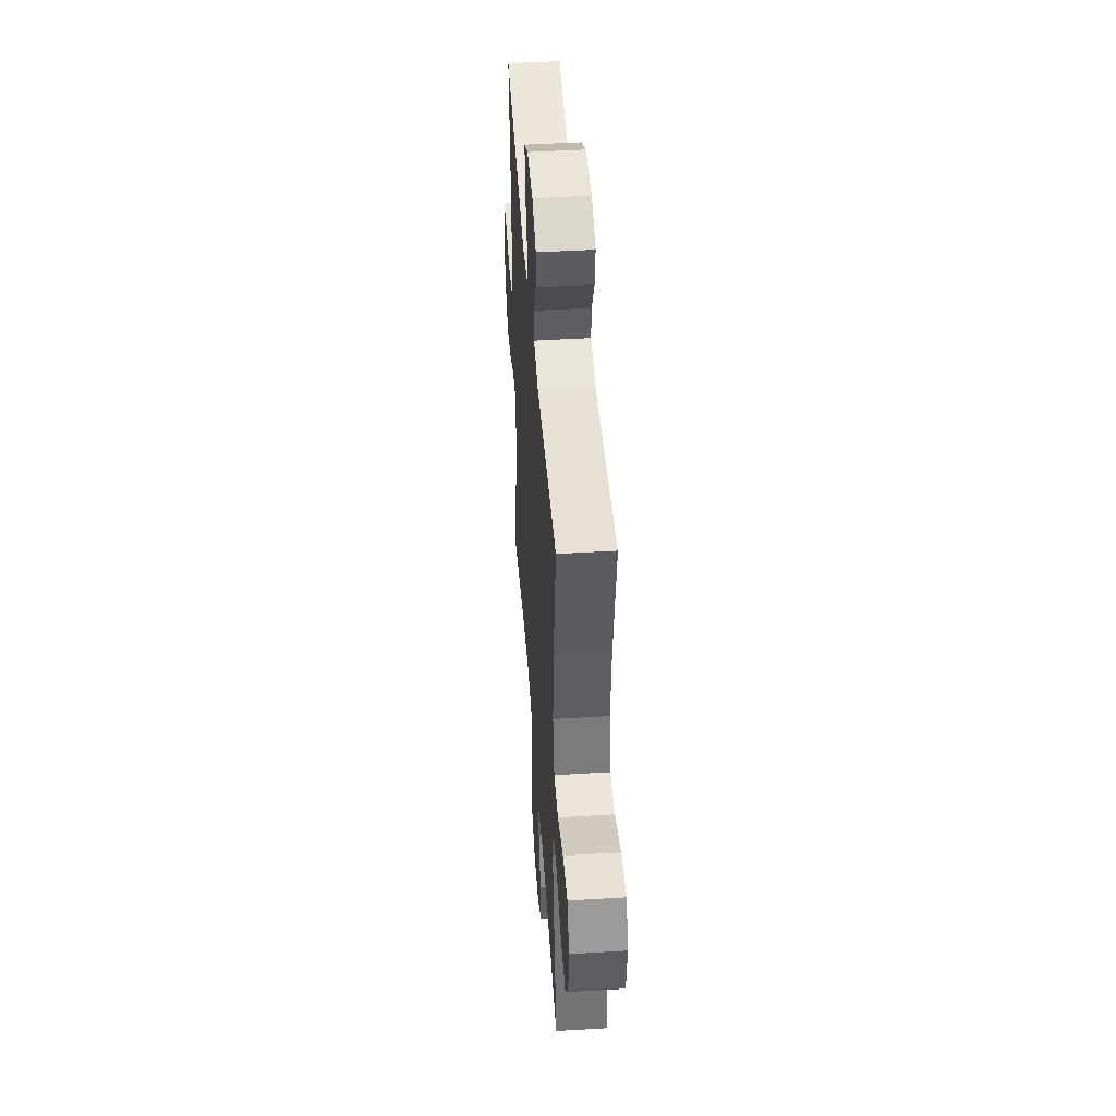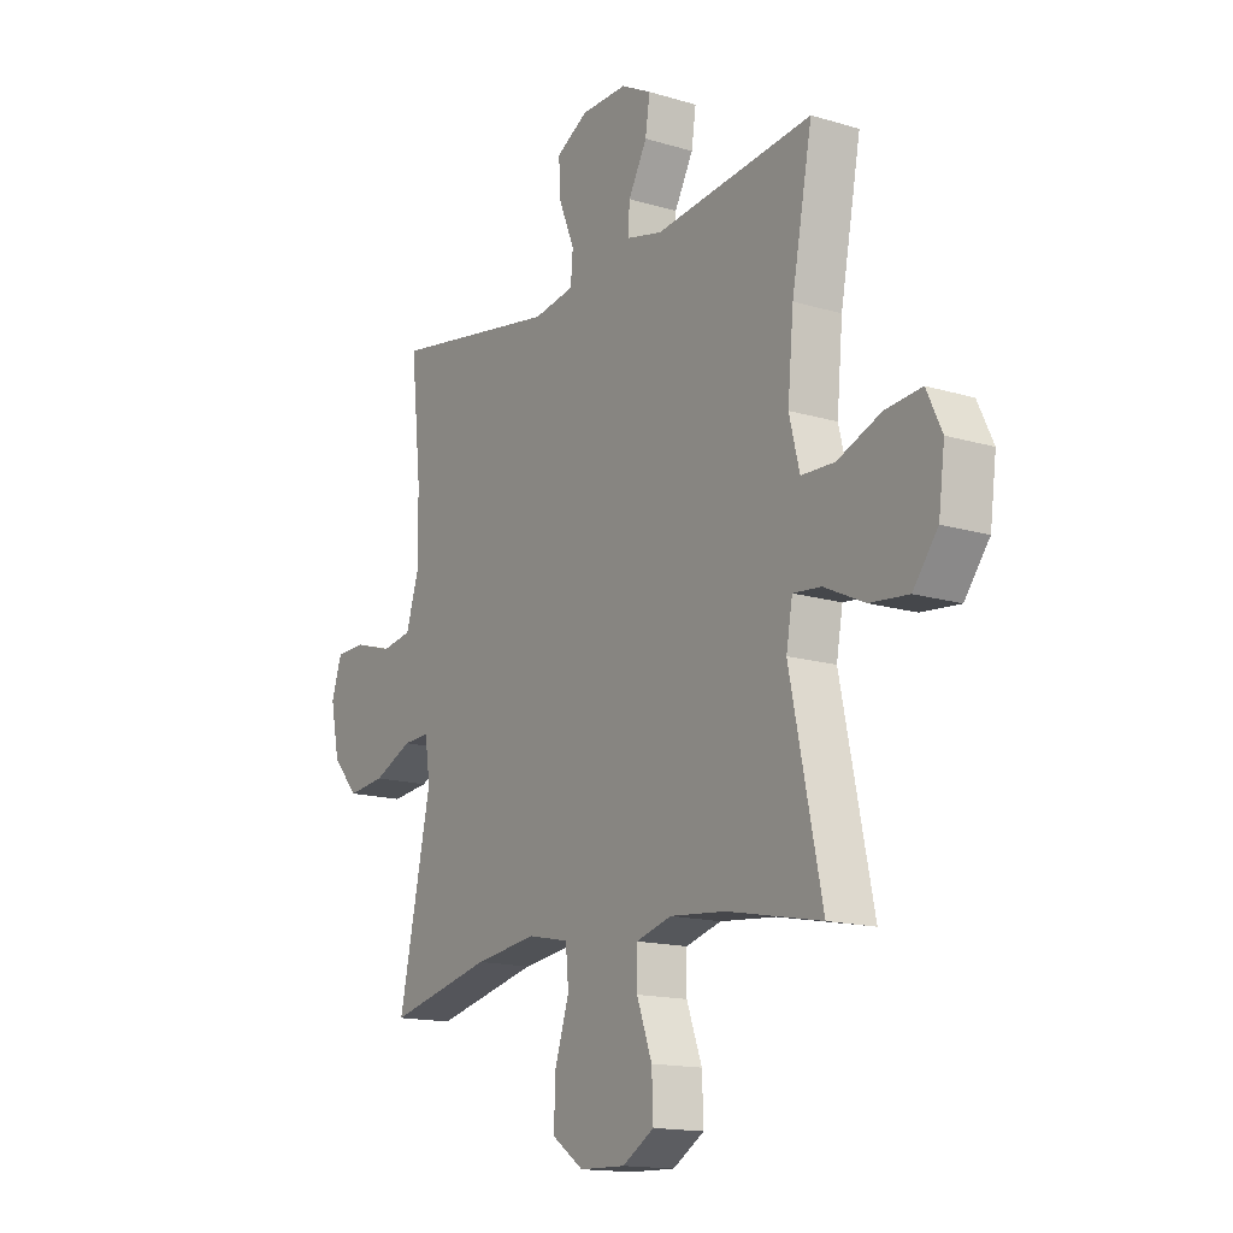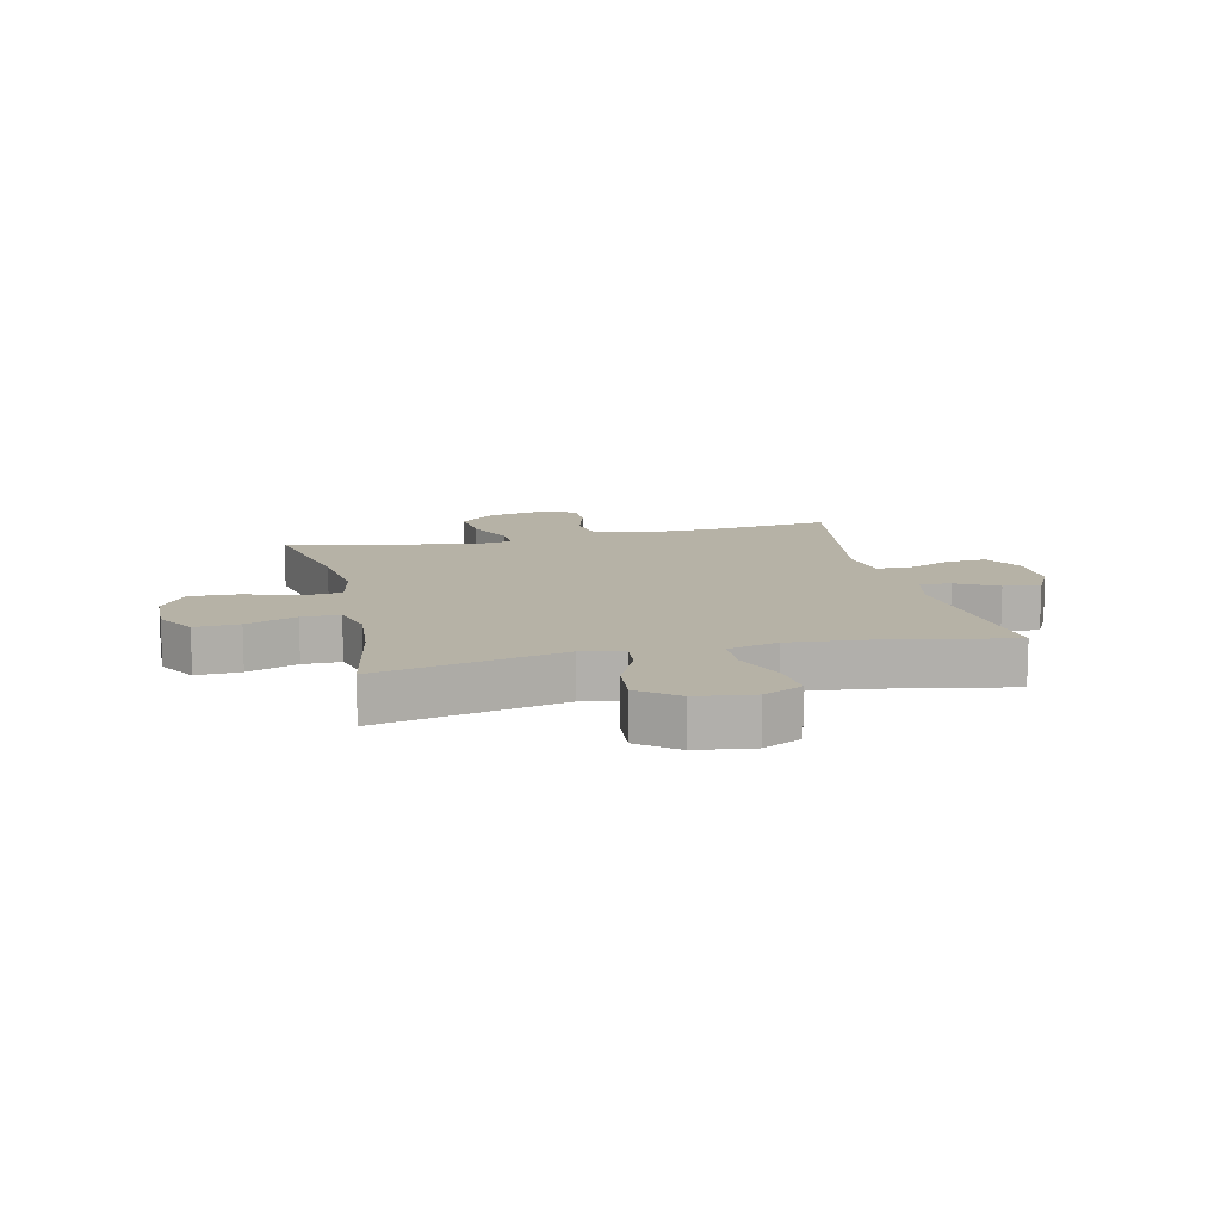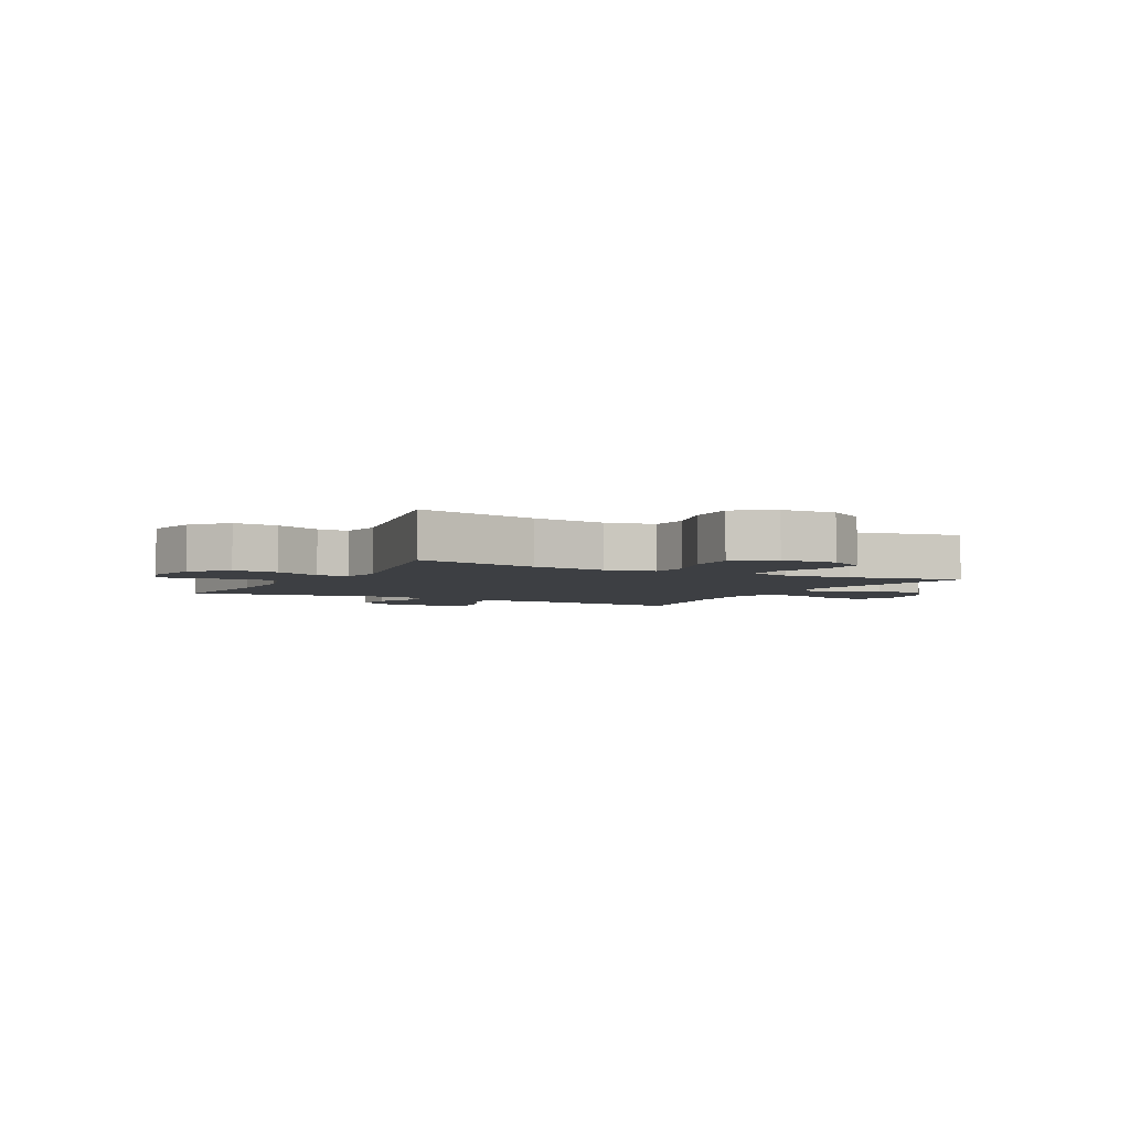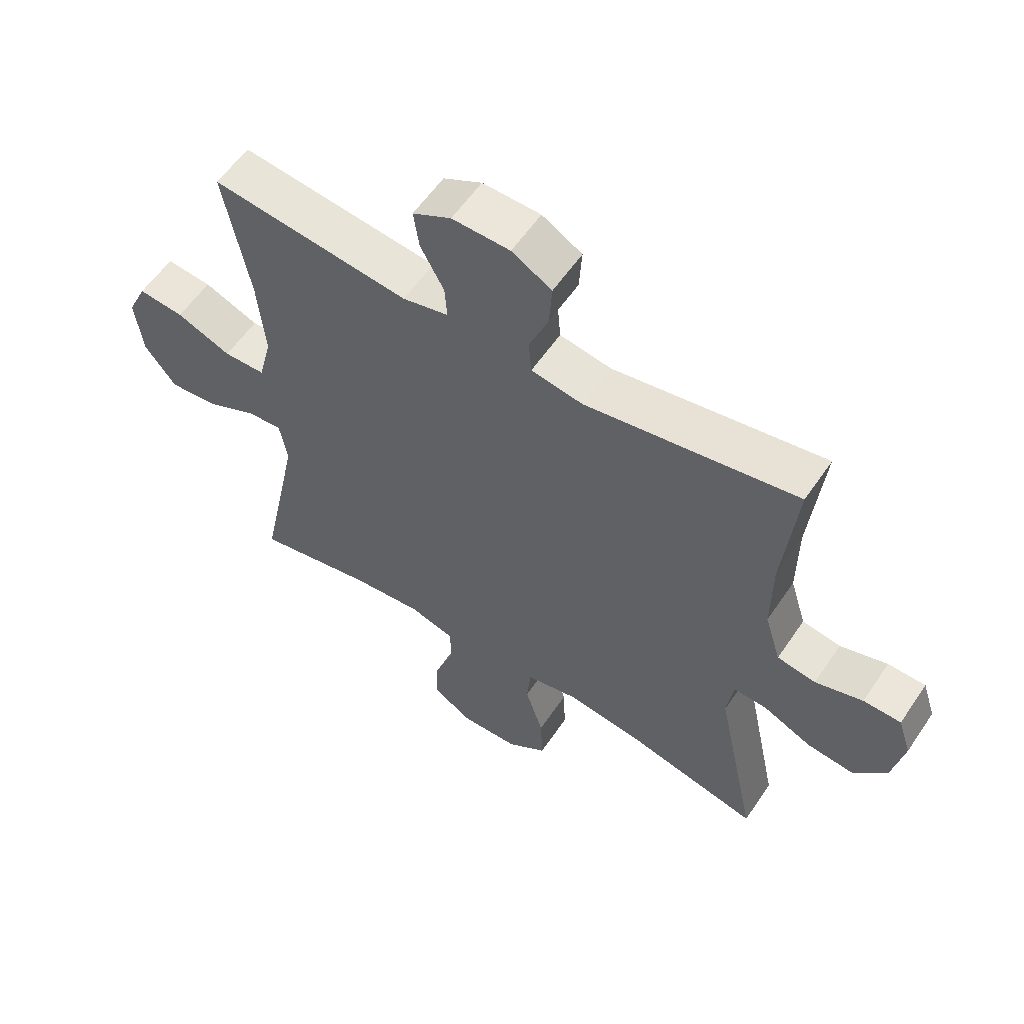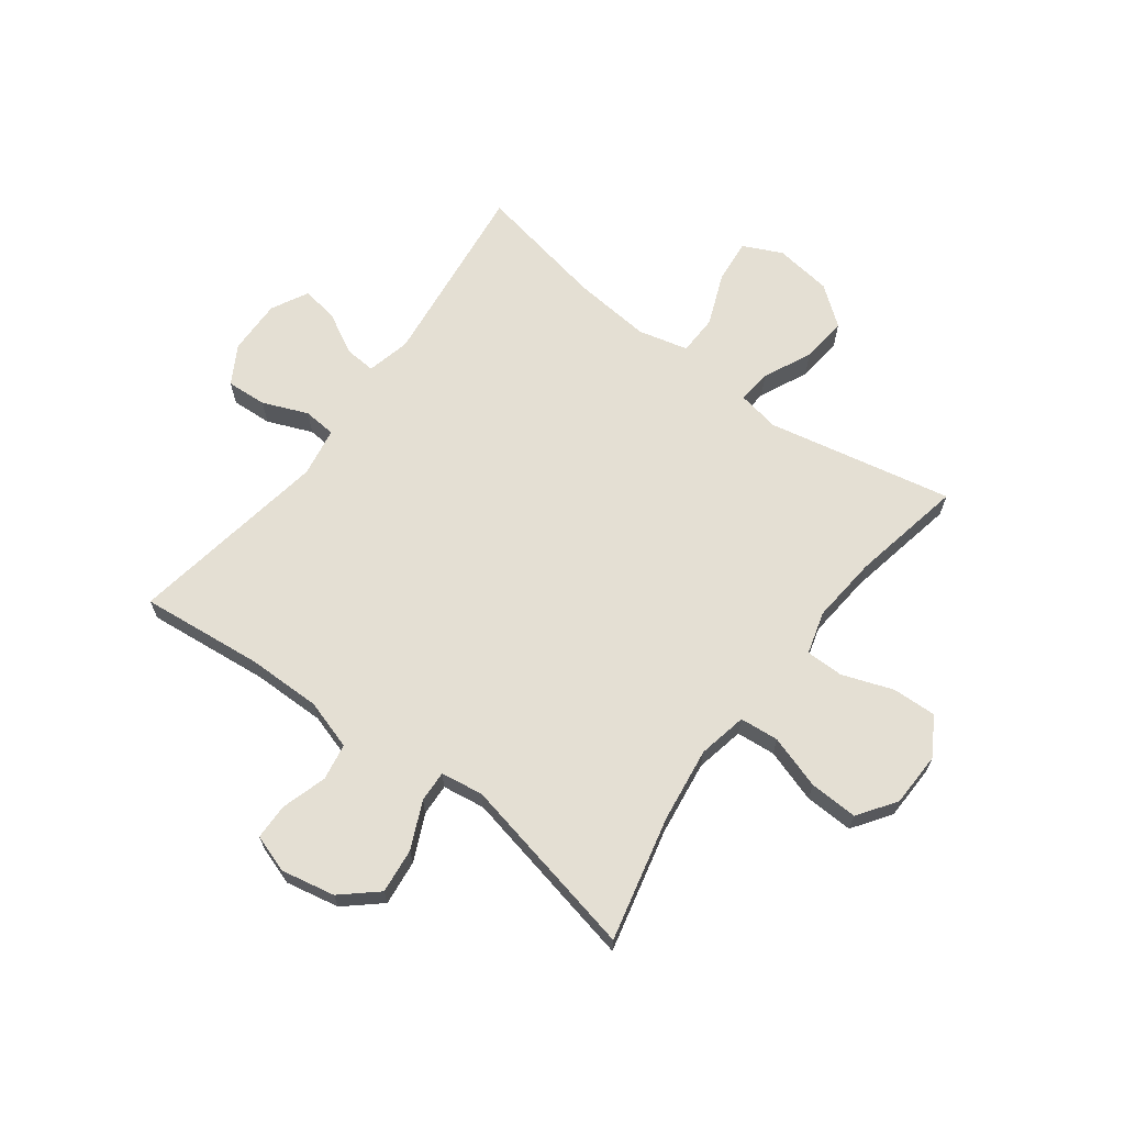
<metadata>
{"format":"obj","ext":"obj","renderer":"f3d","projection":"perspective","resolution":1024,"background":"white","views":[{"elev":45.8,"azim":-94.0,"up":"+Z"},{"elev":-15.1,"azim":-122.9,"up":"+Z"},{"elev":12.2,"azim":-103.1,"up":"+Y"},{"elev":-3.9,"azim":152.0,"up":"+Y"},{"elev":57.6,"azim":33.8,"up":"+Z"},{"elev":66.6,"azim":126.8,"up":"+Y"}]}
</metadata>
<code>
o path1704_path1704.001
v 0.4349 0.0375 -0.1702
v 0.4462 0.0375 -0.09442
v 0.5023 0.0375 -0.09716
v 0.5842 0.0375 -0.1345
v 0.6644 0.0375 -0.1433
v 0.7191 0.0375 -0.08077
v 0.7384 0.0375 0.01413
v 0.7162 0.0375 0.0819
v 0.6525 0.0375 0.08314
v 0.5724 0.0375 0.05879
v 0.5072 0.0375 0.06987
v 0.4799 0.0375 0.1583
v 0.4811 0.0375 0.2895
v 0.5036 0.0375 0.5066
v 0.1463 0.0375 0.4474
v 0.05895 0.0375 0.4621
v 0.05416 0.0375 0.52
v 0.0868 0.0375 0.5997
v 0.09143 0.0375 0.6714
v 0.02401 0.0375 0.7104
v -0.07375 0.0375 0.7124
v -0.1387 0.0375 0.6785
v -0.1292 0.0375 0.614
v -0.08955 0.0375 0.5409
v -0.08568 0.0375 0.4857
v -0.1633 0.0375 0.4675
v -0.4983 0.0375 0.5066
v -0.4547 0.0375 0.2759
v -0.4421 0.0375 0.1383
v -0.4641 0.0375 0.04975
v -0.5347 0.0375 0.04779
v -0.6271 0.0375 0.08491
v -0.7044 0.0375 0.09234
v -0.7369 0.0375 0.02371
v -0.7237 0.0375 -0.07772
v -0.671 0.0375 -0.1463
v -0.5892 0.0375 -0.1383
v -0.5037 0.0375 -0.09827
v -0.444 0.0375 -0.09249
v -0.4306 0.0375 -0.1673
v -0.4983 0.0375 -0.495
v -0.2989 0.0375 -0.4558
v -0.1804 0.0375 -0.445
v -0.1049 0.0375 -0.4665
v -0.1047 0.0375 -0.5335
v -0.1369 0.0375 -0.6226
v -0.1401 0.0375 -0.7013
v -0.07292 0.0375 -0.7424
v 0.02442 0.0375 -0.7398
v 0.09136 0.0375 -0.693
v 0.08808 0.0375 -0.6074
v 0.05768 0.0375 -0.5124
v 0.06401 0.0375 -0.4434
v 0.151 0.0375 -0.4256
v 0.2832 0.0375 -0.4434
v 0.5036 0.0375 -0.495
v 0.4349 -0.0375 -0.1702
v 0.4462 -0.0375 -0.09442
v 0.5023 -0.0375 -0.09716
v 0.5842 -0.0375 -0.1345
v 0.6644 -0.0375 -0.1433
v 0.7191 -0.0375 -0.08077
v 0.7384 -0.0375 0.01413
v 0.7162 -0.0375 0.0819
v 0.6525 -0.0375 0.08314
v 0.5724 -0.0375 0.05879
v 0.5072 -0.0375 0.06987
v 0.4799 -0.0375 0.1583
v 0.4811 -0.0375 0.2895
v 0.5036 -0.0375 0.5066
v 0.1463 -0.0375 0.4474
v 0.05895 -0.0375 0.4621
v 0.05416 -0.0375 0.52
v 0.0868 -0.0375 0.5997
v 0.09143 -0.0375 0.6714
v 0.02401 -0.0375 0.7104
v -0.07375 -0.0375 0.7124
v -0.1387 -0.0375 0.6785
v -0.1292 -0.0375 0.614
v -0.08955 -0.0375 0.5409
v -0.08568 -0.0375 0.4857
v -0.1633 -0.0375 0.4675
v -0.4983 -0.0375 0.5066
v -0.4547 -0.0375 0.2759
v -0.4421 -0.0375 0.1383
v -0.4641 -0.0375 0.04975
v -0.5347 -0.0375 0.04779
v -0.6271 -0.0375 0.08491
v -0.7044 -0.0375 0.09234
v -0.7369 -0.0375 0.02371
v -0.7237 -0.0375 -0.07772
v -0.671 -0.0375 -0.1463
v -0.5892 -0.0375 -0.1383
v -0.5037 -0.0375 -0.09827
v -0.444 -0.0375 -0.09249
v -0.4306 -0.0375 -0.1673
v -0.4983 -0.0375 -0.495
v -0.2989 -0.0375 -0.4558
v -0.1804 -0.0375 -0.445
v -0.1049 -0.0375 -0.4665
v -0.1047 -0.0375 -0.5335
v -0.1369 -0.0375 -0.6226
v -0.1401 -0.0375 -0.7013
v -0.07292 -0.0375 -0.7424
v 0.02442 -0.0375 -0.7398
v 0.09136 -0.0375 -0.693
v 0.08808 -0.0375 -0.6074
v 0.05768 -0.0375 -0.5124
v 0.06401 -0.0375 -0.4434
v 0.151 -0.0375 -0.4256
v 0.2832 -0.0375 -0.4434
v 0.5036 -0.0375 -0.495
v -0.1401 0.0375 -0.7013
v -0.1401 0.0375 -0.7013
v -0.07292 0.0375 -0.7424
v 0.02442 0.0375 -0.7398
v 0.09136 0.0375 -0.693
v -0.1369 0.0375 -0.6226
v 0.08808 0.0375 -0.6074
v -0.1047 0.0375 -0.5335
v 0.05768 0.0375 -0.5124
v -0.1049 0.0375 -0.4665
v -0.1049 0.0375 -0.4665
v 0.06401 0.0375 -0.4434
v 0.06401 0.0375 -0.4434
v -0.4983 0.0375 -0.495
v -0.4983 0.0375 -0.495
v -0.2989 0.0375 -0.4558
v 0.2832 0.0375 -0.4434
v 0.5036 0.0375 -0.495
v 0.5036 0.0375 -0.495
v -0.1804 0.0375 -0.445
v 0.151 0.0375 -0.4256
v 0.4349 0.0375 -0.1702
v -0.4306 0.0375 -0.1673
v 0.4462 0.0375 -0.09442
v 0.4462 0.0375 -0.09442
v -0.444 0.0375 -0.09249
v -0.444 0.0375 -0.09249
v -0.7237 0.0375 -0.07772
v -0.671 0.0375 -0.1463
v -0.5892 0.0375 -0.1383
v 0.5842 0.0375 -0.1345
v 0.6644 0.0375 -0.1433
v 0.7191 0.0375 -0.08077
v -0.5037 0.0375 -0.09827
v 0.5023 0.0375 -0.09716
v 0.7384 0.0375 0.01413
v -0.7369 0.0375 0.02371
v 0.7162 0.0375 0.0819
v 0.7162 0.0375 0.0819
v -0.7044 0.0375 0.09234
v -0.7044 0.0375 0.09234
v -0.6271 0.0375 0.08491
v -0.5347 0.0375 0.04779
v -0.4641 0.0375 0.04975
v -0.4641 0.0375 0.04975
v -0.4421 0.0375 0.1383
v 0.5724 0.0375 0.05879
v 0.5072 0.0375 0.06987
v 0.5072 0.0375 0.06987
v 0.6525 0.0375 0.08314
v 0.4799 0.0375 0.1583
v -0.4547 0.0375 0.2759
v 0.4811 0.0375 0.2895
v -0.4983 0.0375 0.5066
v -0.4983 0.0375 0.5066
v 0.1463 0.0375 0.4474
v 0.05895 0.0375 0.4621
v 0.05895 0.0375 0.4621
v -0.08568 0.0375 0.4857
v -0.08568 0.0375 0.4857
v -0.1633 0.0375 0.4675
v 0.05416 0.0375 0.52
v 0.5036 0.0375 0.5066
v 0.5036 0.0375 0.5066
v -0.08955 0.0375 0.5409
v 0.0868 0.0375 0.5997
v -0.1292 0.0375 0.614
v 0.09143 0.0375 0.6714
v 0.09143 0.0375 0.6714
v -0.1387 0.0375 0.6785
v -0.1387 0.0375 0.6785
v 0.02401 0.0375 0.7104
v -0.07375 0.0375 0.7124
v -0.1401 -0.0375 -0.7013
v -0.1401 -0.0375 -0.7013
v -0.07292 -0.0375 -0.7424
v 0.02442 -0.0375 -0.7398
v 0.09136 -0.0375 -0.693
v -0.1369 -0.0375 -0.6226
v 0.08808 -0.0375 -0.6074
v -0.1047 -0.0375 -0.5335
v 0.05768 -0.0375 -0.5124
v -0.1049 -0.0375 -0.4665
v -0.1049 -0.0375 -0.4665
v 0.06401 -0.0375 -0.4434
v 0.06401 -0.0375 -0.4434
v -0.4983 -0.0375 -0.495
v -0.4983 -0.0375 -0.495
v -0.2989 -0.0375 -0.4558
v 0.2832 -0.0375 -0.4434
v 0.5036 -0.0375 -0.495
v 0.5036 -0.0375 -0.495
v -0.1804 -0.0375 -0.445
v 0.151 -0.0375 -0.4256
v 0.4349 -0.0375 -0.1702
v -0.4306 -0.0375 -0.1673
v 0.4462 -0.0375 -0.09442
v 0.4462 -0.0375 -0.09442
v -0.444 -0.0375 -0.09249
v -0.444 -0.0375 -0.09249
v -0.7237 -0.0375 -0.07772
v -0.671 -0.0375 -0.1463
v -0.5892 -0.0375 -0.1383
v 0.5842 -0.0375 -0.1345
v 0.6644 -0.0375 -0.1433
v 0.7191 -0.0375 -0.08077
v -0.5037 -0.0375 -0.09827
v 0.5023 -0.0375 -0.09716
v 0.7384 -0.0375 0.01413
v -0.7369 -0.0375 0.02371
v 0.7162 -0.0375 0.0819
v 0.7162 -0.0375 0.0819
v -0.7044 -0.0375 0.09234
v -0.7044 -0.0375 0.09234
v -0.6271 -0.0375 0.08491
v -0.5347 -0.0375 0.04779
v -0.4641 -0.0375 0.04975
v -0.4641 -0.0375 0.04975
v -0.4421 -0.0375 0.1383
v 0.5724 -0.0375 0.05879
v 0.5072 -0.0375 0.06987
v 0.5072 -0.0375 0.06987
v 0.6525 -0.0375 0.08314
v 0.4799 -0.0375 0.1583
v -0.4547 -0.0375 0.2759
v 0.4811 -0.0375 0.2895
v -0.4983 -0.0375 0.5066
v -0.4983 -0.0375 0.5066
v 0.1463 -0.0375 0.4474
v 0.05895 -0.0375 0.4621
v 0.05895 -0.0375 0.4621
v -0.08568 -0.0375 0.4857
v -0.08568 -0.0375 0.4857
v -0.1633 -0.0375 0.4675
v 0.05416 -0.0375 0.52
v 0.5036 -0.0375 0.5066
v 0.5036 -0.0375 0.5066
v -0.08955 -0.0375 0.5409
v 0.0868 -0.0375 0.5997
v -0.1292 -0.0375 0.614
v 0.09143 -0.0375 0.6714
v 0.09143 -0.0375 0.6714
v -0.1387 -0.0375 0.6785
v -0.1387 -0.0375 0.6785
v 0.02401 -0.0375 0.7104
v -0.07375 -0.0375 0.7124
f 207 202 203
f 207 206 202
f 253 257 251
f 211 208 197
f 209 197 206
f 235 221 223
f 218 221 235
f 209 211 197
f 229 211 231
f 247 244 242
f 244 246 242
f 218 216 217
f 193 191 192
f 192 189 190
f 241 242 209
f 251 250 247
f 247 250 244
f 233 220 232
f 205 208 201
f 237 246 239
f 227 215 228
f 192 191 189
f 255 252 258
f 219 228 215
f 250 258 252
f 241 238 248
f 231 242 246
f 189 191 188
f 242 211 209
f 188 191 186
f 194 193 192
f 209 206 207
f 197 205 195
f 197 195 194
f 220 233 209
f 228 219 229
f 236 209 233
f 197 208 205
f 258 250 257
f 218 232 216
f 237 231 246
f 216 232 220
f 238 241 236
f 225 222 227
f 229 219 211
f 242 231 211
f 215 213 214
f 213 215 227
f 222 213 227
f 232 218 235
f 201 208 199
f 195 193 194
f 236 241 209
f 257 250 251
f 114 48 104 187
f 48 49 105 104
f 49 50 106 105
f 46 47 103 102
f 50 51 107 106
f 45 46 102 101
f 51 52 108 107
f 123 45 101 196
f 52 125 198 108
f 127 42 98 200
f 55 131 204 111
f 43 44 100 99
f 42 43 99 98
f 54 55 111 110
f 53 54 110 109
f 56 1 57 112
f 40 41 97 96
f 1 137 210 57
f 139 40 96 212
f 35 36 92 91
f 36 37 93 92
f 4 5 61 60
f 5 6 62 61
f 37 38 94 93
f 3 4 60 59
f 38 39 95 94
f 2 3 59 58
f 6 7 63 62
f 34 35 91 90
f 7 151 224 63
f 153 34 90 226
f 32 33 89 88
f 31 32 88 87
f 157 31 87 230
f 29 30 86 85
f 10 161 234 66
f 9 10 66 65
f 8 9 65 64
f 11 12 68 67
f 28 29 85 84
f 12 13 69 68
f 167 28 84 240
f 15 170 243 71
f 172 26 82 245
f 16 17 73 72
f 176 15 71 249
f 13 14 70 69
f 24 25 81 80
f 26 27 83 82
f 17 18 74 73
f 23 24 80 79
f 18 181 254 74
f 183 23 79 256
f 19 20 76 75
f 21 22 78 77
f 20 21 77 76
f 134 130 129
f 134 129 133
f 180 178 184
f 138 124 135
f 136 133 124
f 162 150 148
f 145 162 148
f 136 124 138
f 156 158 138
f 174 169 171
f 171 169 173
f 145 144 143
f 120 119 118
f 119 117 116
f 168 136 169
f 178 174 177
f 174 171 177
f 160 159 147
f 132 128 135
f 164 166 173
f 154 155 142
f 119 116 118
f 182 185 179
f 146 142 155
f 177 179 185
f 168 175 165
f 158 173 169
f 116 115 118
f 169 136 138
f 115 113 118
f 121 119 120
f 136 134 133
f 124 122 132
f 124 121 122
f 147 136 160
f 155 156 146
f 163 160 136
f 124 132 135
f 185 184 177
f 145 143 159
f 164 173 158
f 143 147 159
f 165 163 168
f 152 154 149
f 156 138 146
f 169 138 158
f 142 141 140
f 140 154 142
f 149 154 140
f 159 162 145
f 128 126 135
f 122 121 120
f 163 136 168
f 184 178 177

</code>
